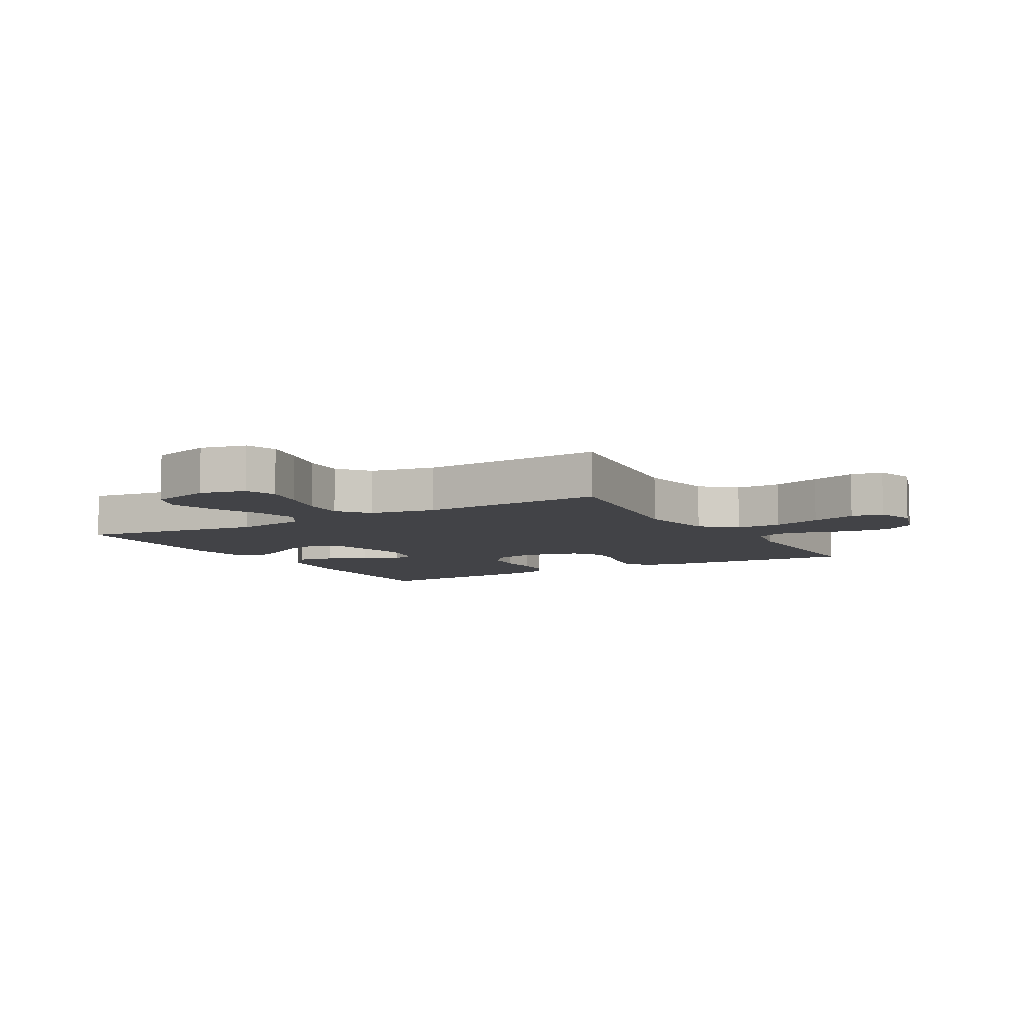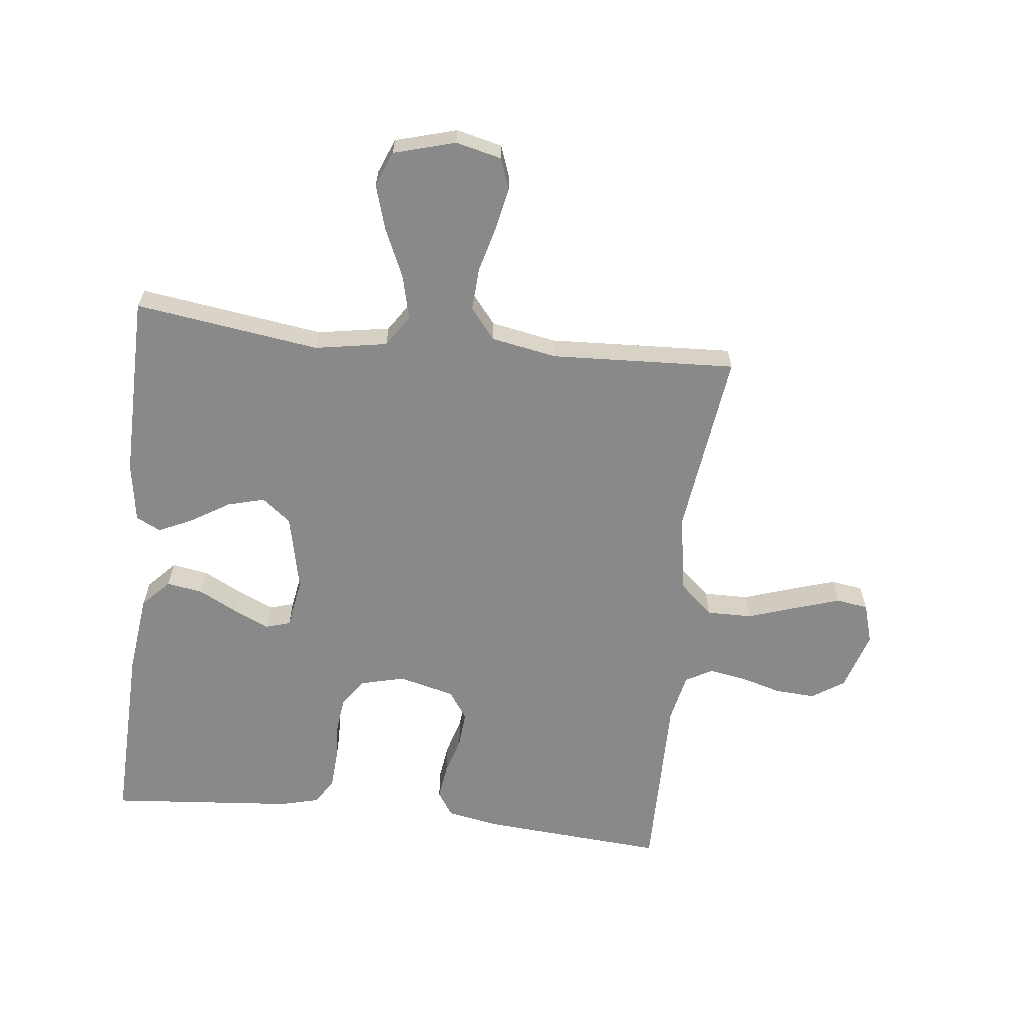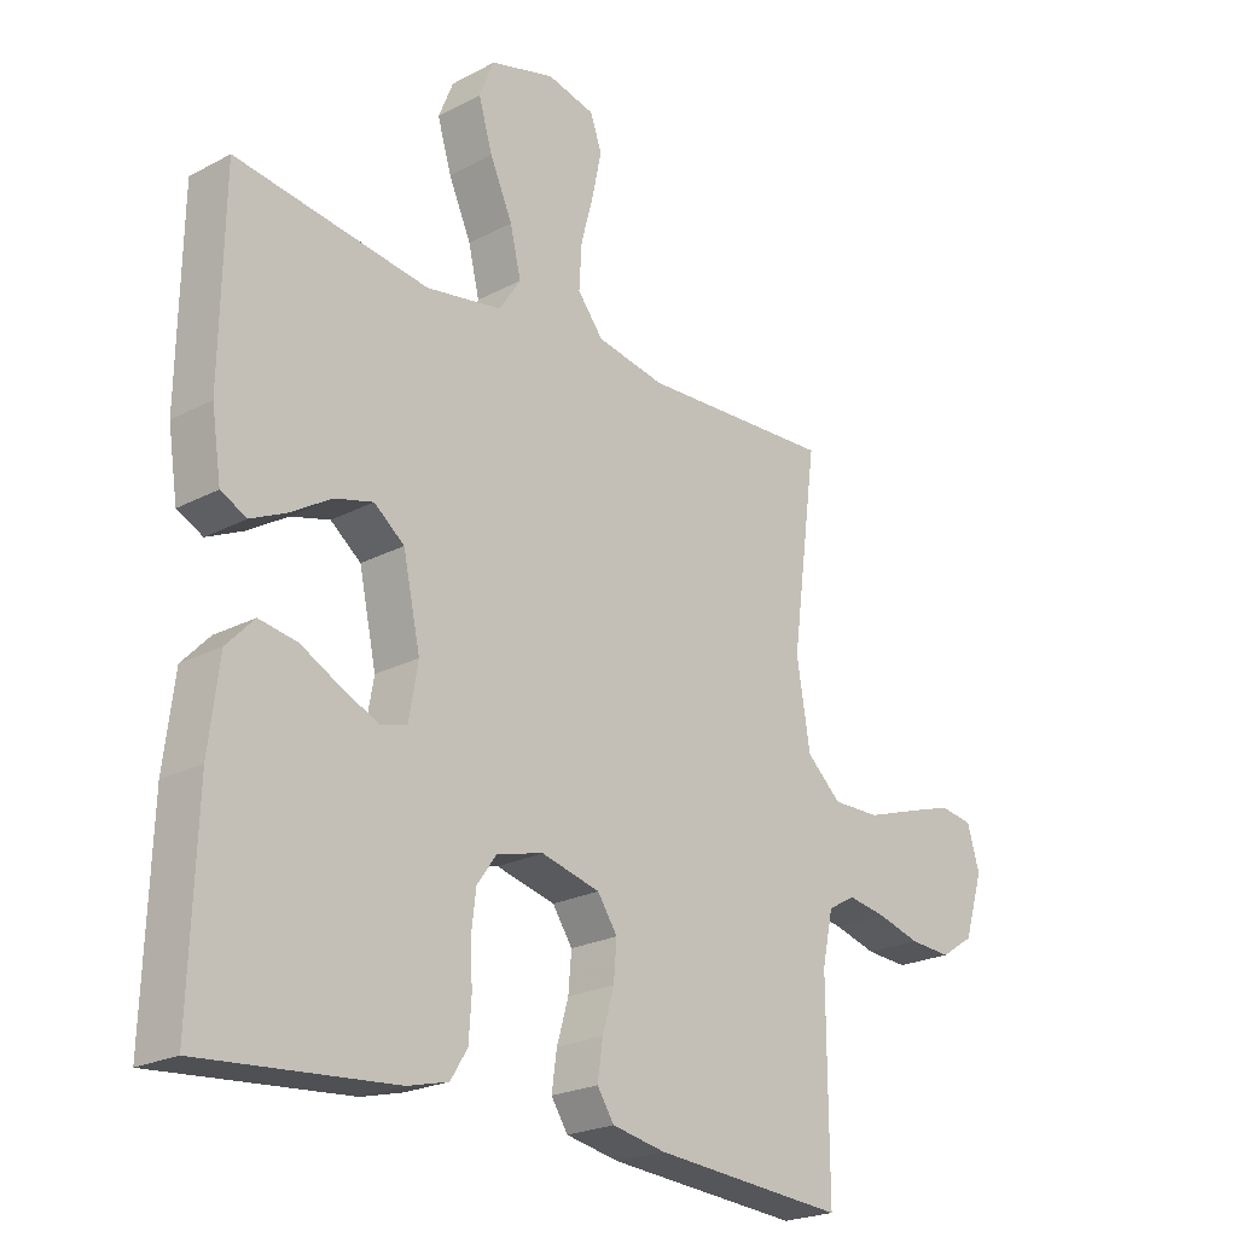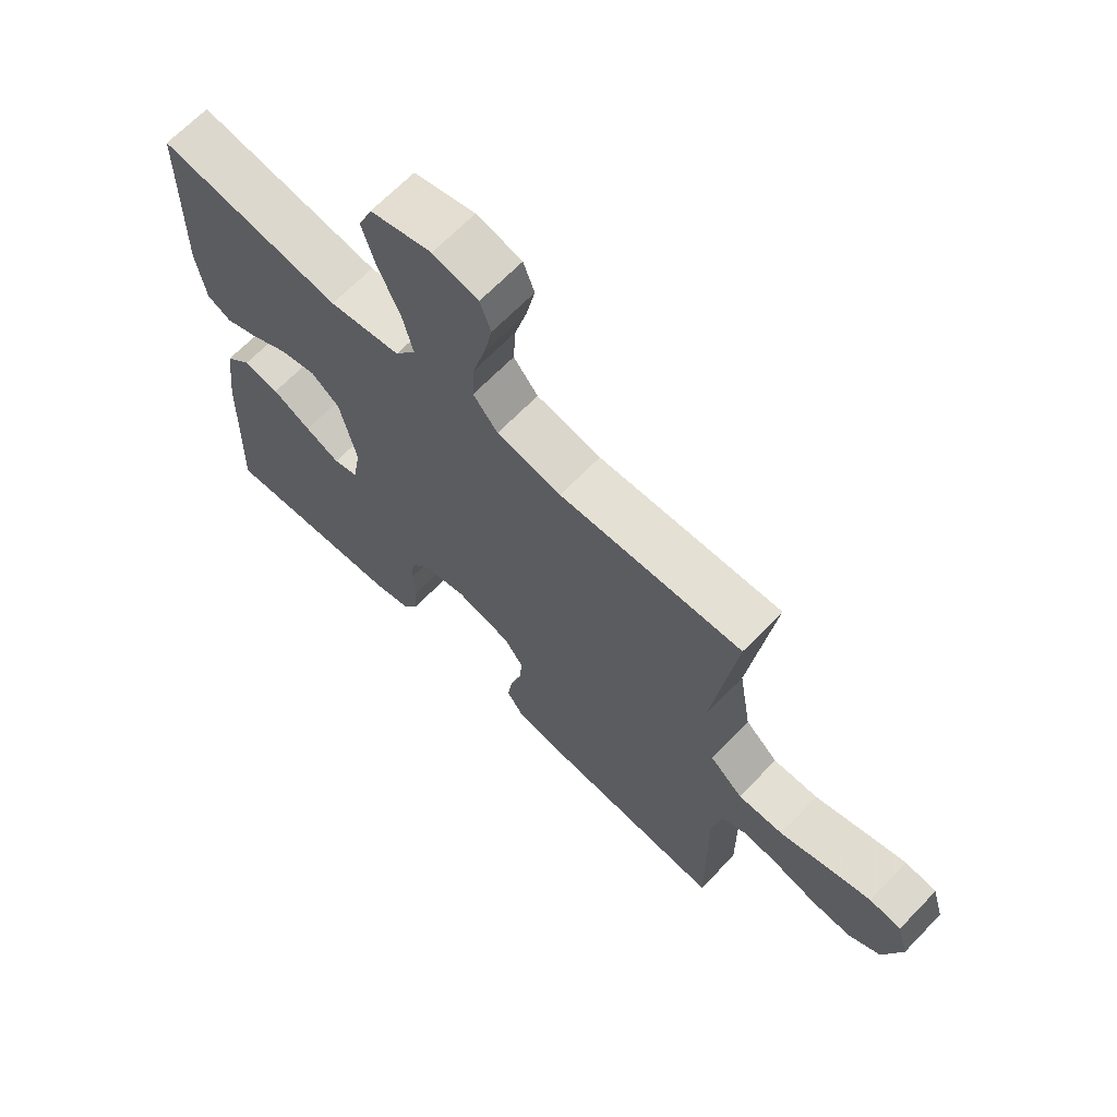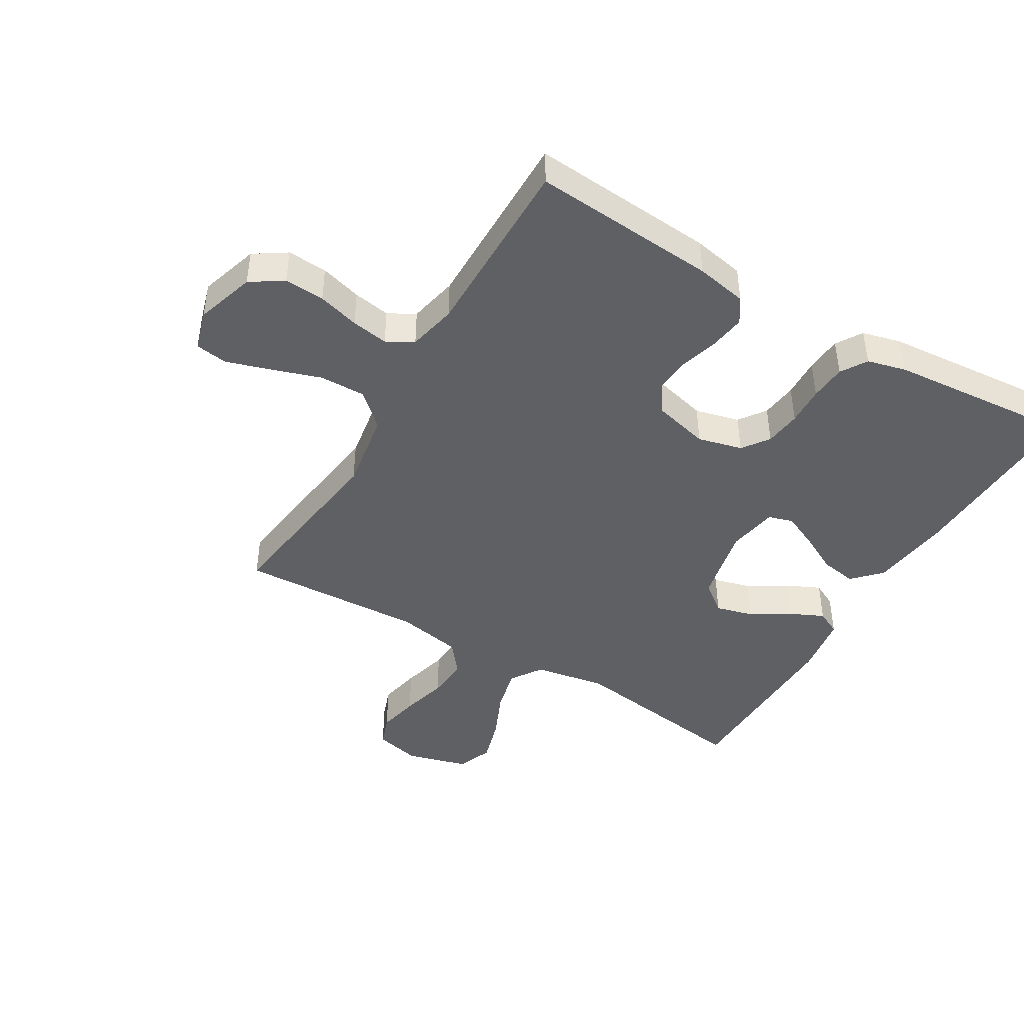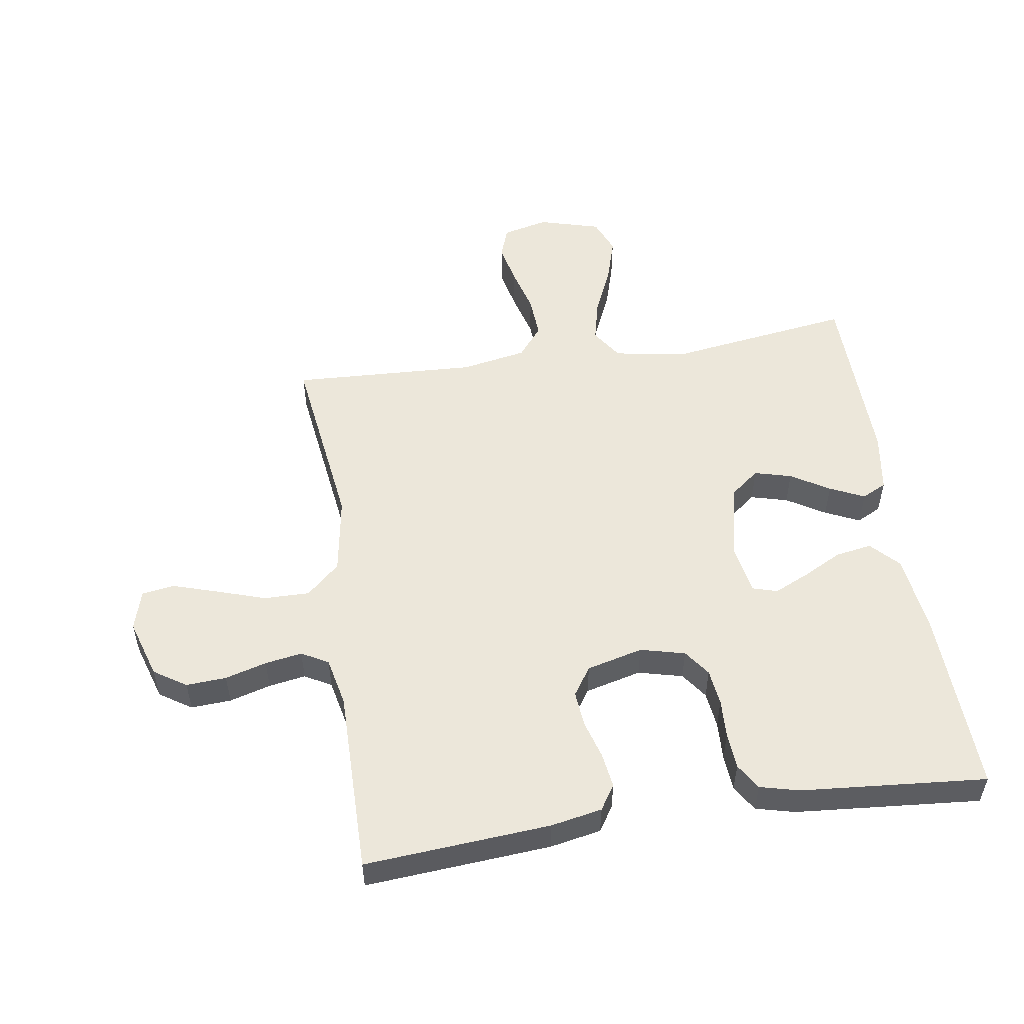
<metadata>
{"format":"obj","ext":"obj","renderer":"f3d","projection":"perspective","resolution":1024,"background":"white","views":[{"elev":-7.4,"azim":30.2,"up":"+Y"},{"elev":-63.1,"azim":-6.3,"up":"+Y"},{"elev":-22.6,"azim":-47.7,"up":"+Z"},{"elev":67.1,"azim":44.1,"up":"+Z"},{"elev":-44.2,"azim":149.4,"up":"+Y"},{"elev":52.8,"azim":171.3,"up":"+Y"}]}
</metadata>
<code>
v 0.5 0.07 0.5
v 0.46 0.07 0.2
v 0.481 0.07 0.072
v 0.535 0.07 0.023
v 0.609 0.07 0.024
v 0.688 0.07 0.05
v 0.761 0.07 0.073
v 0.813 0.07 0.065
v 0.832 0.07 0
v 0.802 0.07 -0.096
v 0.75 0.07 -0.13
v 0.685 0.07 -0.126
v 0.618 0.07 -0.107
v 0.558 0.07 -0.097
v 0.515 0.07 -0.121
v 0.498 0.07 -0.2
v 0.5 0.07 -0.5
v 0.2 0.07 -0.477
v 0.117 0.07 -0.461
v 0.091 0.07 -0.421
v 0.099 0.07 -0.364
v 0.117 0.07 -0.302
v 0.122 0.07 -0.244
v 0.091 0.07 -0.198
v 0 0.07 -0.175
v -0.072 0.07 -0.193
v -0.103 0.07 -0.236
v -0.11 0.07 -0.295
v -0.107 0.07 -0.358
v -0.111 0.07 -0.417
v -0.137 0.07 -0.459
v -0.2 0.07 -0.475
v -0.5 0.07 -0.5
v -0.49 0.07 -0.2
v -0.474 0.07 -0.069
v -0.431 0.07 -0.024
v -0.372 0.07 -0.034
v -0.309 0.07 -0.067
v -0.252 0.07 -0.093
v -0.212 0.07 -0.081
v -0.198 0.07 0
v -0.225 0.07 0.125
v -0.272 0.07 0.162
v -0.332 0.07 0.146
v -0.394 0.07 0.108
v -0.45 0.07 0.082
v -0.49 0.07 0.102
v -0.505 0.07 0.2
v -0.5 0.07 0.5
v -0.2 0.07 0.457
v -0.083 0.07 0.477
v -0.049 0.07 0.528
v -0.066 0.07 0.599
v -0.101 0.07 0.678
v -0.123 0.07 0.751
v -0.1 0.07 0.808
v 0 0.07 0.836
v 0.074 0.07 0.818
v 0.092 0.07 0.768
v 0.078 0.07 0.7
v 0.058 0.07 0.625
v 0.054 0.07 0.556
v 0.094 0.07 0.506
v 0.2 0.07 0.486
v 0.5 0 0.5
v 0.46 0 0.2
v 0.481 0 0.072
v 0.535 0 0.023
v 0.609 0 0.024
v 0.688 0 0.05
v 0.761 0 0.073
v 0.813 0 0.065
v 0.832 0 0
v 0.802 0 -0.096
v 0.75 0 -0.13
v 0.685 0 -0.126
v 0.618 0 -0.107
v 0.558 0 -0.097
v 0.515 0 -0.121
v 0.498 0 -0.2
v 0.5 0 -0.5
v 0.2 0 -0.477
v 0.117 0 -0.461
v 0.091 0 -0.421
v 0.099 0 -0.364
v 0.117 0 -0.302
v 0.122 0 -0.244
v 0.091 0 -0.198
v 0 0 -0.175
v -0.072 0 -0.193
v -0.103 0 -0.236
v -0.11 0 -0.295
v -0.107 0 -0.358
v -0.111 0 -0.417
v -0.137 0 -0.459
v -0.2 0 -0.475
v -0.5 0 -0.5
v -0.49 0 -0.2
v -0.474 0 -0.069
v -0.431 0 -0.024
v -0.372 0 -0.034
v -0.309 0 -0.067
v -0.252 0 -0.093
v -0.212 0 -0.081
v -0.198 0 0
v -0.225 0 0.125
v -0.272 0 0.162
v -0.332 0 0.146
v -0.394 0 0.108
v -0.45 0 0.082
v -0.49 0 0.102
v -0.505 0 0.2
v -0.5 0 0.5
v -0.2 0 0.457
v -0.083 0 0.477
v -0.049 0 0.528
v -0.066 0 0.599
v -0.101 0 0.678
v -0.123 0 0.751
v -0.1 0 0.808
v 0 0 0.836
v 0.074 0 0.818
v 0.092 0 0.768
v 0.078 0 0.7
v 0.058 0 0.625
v 0.054 0 0.556
v 0.094 0 0.506
v 0.2 0 0.486
f 58 59 60 61
f 56 57 58 61
f 56 61 62
f 53 54 55 56
f 52 53 56 62
f 51 52 62 63
f 47 48 49 50
f 44 45 46 47
f 44 47 50 51
f 35 36 37 38
f 35 38 39
f 34 35 39
f 33 34 39 40
f 31 32 33 40
f 28 29 30 31
f 27 28 31 40
f 19 20 21 22
f 19 22 23
f 16 17 18 19
f 15 16 19 23
f 14 15 23 24
f 10 11 12 13
f 10 13 14
f 9 10 14
f 5 6 7 8
f 5 8 9 14
f 64 1 2
f 64 2 3
f 63 64 3
f 43 44 51 63
f 42 43 63 3
f 41 42 3 4
f 26 27 40 41
f 25 26 41 4
f 14 24 25
f 4 5 14 25
f 125 124 123 122
f 125 122 121 120
f 126 125 120
f 120 119 118 117
f 126 120 117 116
f 127 126 116 115
f 114 113 112 111
f 111 110 109 108
f 115 114 111 108
f 102 101 100 99
f 103 102 99
f 103 99 98
f 104 103 98 97
f 104 97 96 95
f 95 94 93 92
f 104 95 92 91
f 86 85 84 83
f 87 86 83
f 83 82 81 80
f 87 83 80 79
f 88 87 79 78
f 77 76 75 74
f 78 77 74
f 78 74 73
f 72 71 70 69
f 78 73 72 69
f 66 65 128
f 67 66 128
f 67 128 127
f 127 115 108 107
f 67 127 107 106
f 68 67 106 105
f 105 104 91 90
f 68 105 90 89
f 89 88 78
f 89 78 69 68
f 1 65 66 2
f 2 66 67 3
f 3 67 68 4
f 4 68 69 5
f 5 69 70 6
f 6 70 71 7
f 7 71 72 8
f 8 72 73 9
f 9 73 74 10
f 10 74 75 11
f 11 75 76 12
f 12 76 77 13
f 13 77 78 14
f 14 78 79 15
f 15 79 80 16
f 16 80 81 17
f 17 81 82 18
f 18 82 83 19
f 19 83 84 20
f 20 84 85 21
f 21 85 86 22
f 22 86 87 23
f 23 87 88 24
f 24 88 89 25
f 25 89 90 26
f 26 90 91 27
f 27 91 92 28
f 28 92 93 29
f 29 93 94 30
f 30 94 95 31
f 31 95 96 32
f 32 96 97 33
f 33 97 98 34
f 34 98 99 35
f 35 99 100 36
f 36 100 101 37
f 37 101 102 38
f 38 102 103 39
f 39 103 104 40
f 40 104 105 41
f 41 105 106 42
f 42 106 107 43
f 43 107 108 44
f 44 108 109 45
f 45 109 110 46
f 46 110 111 47
f 47 111 112 48
f 48 112 113 49
f 49 113 114 50
f 50 114 115 51
f 51 115 116 52
f 52 116 117 53
f 53 117 118 54
f 54 118 119 55
f 55 119 120 56
f 56 120 121 57
f 57 121 122 58
f 58 122 123 59
f 59 123 124 60
f 60 124 125 61
f 61 125 126 62
f 62 126 127 63
f 63 127 128 64
f 64 128 65 1

</code>
